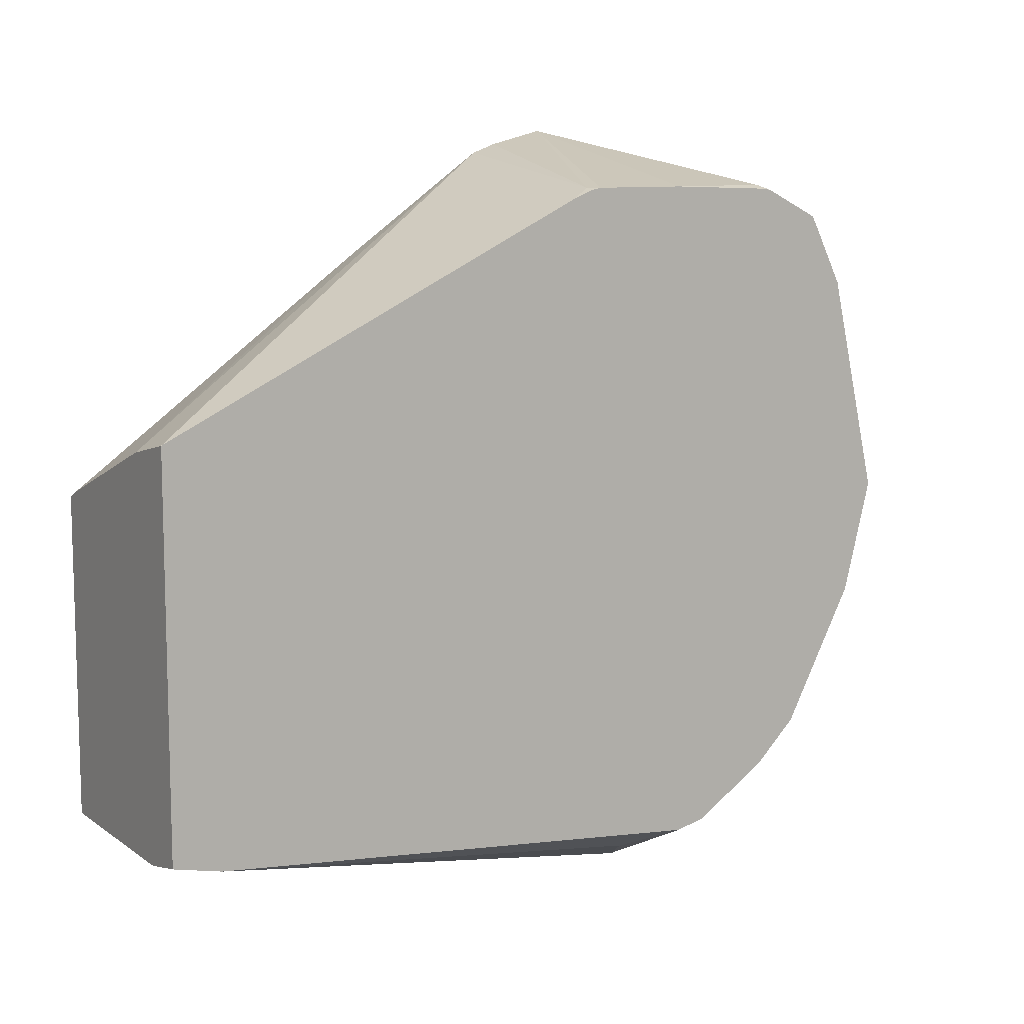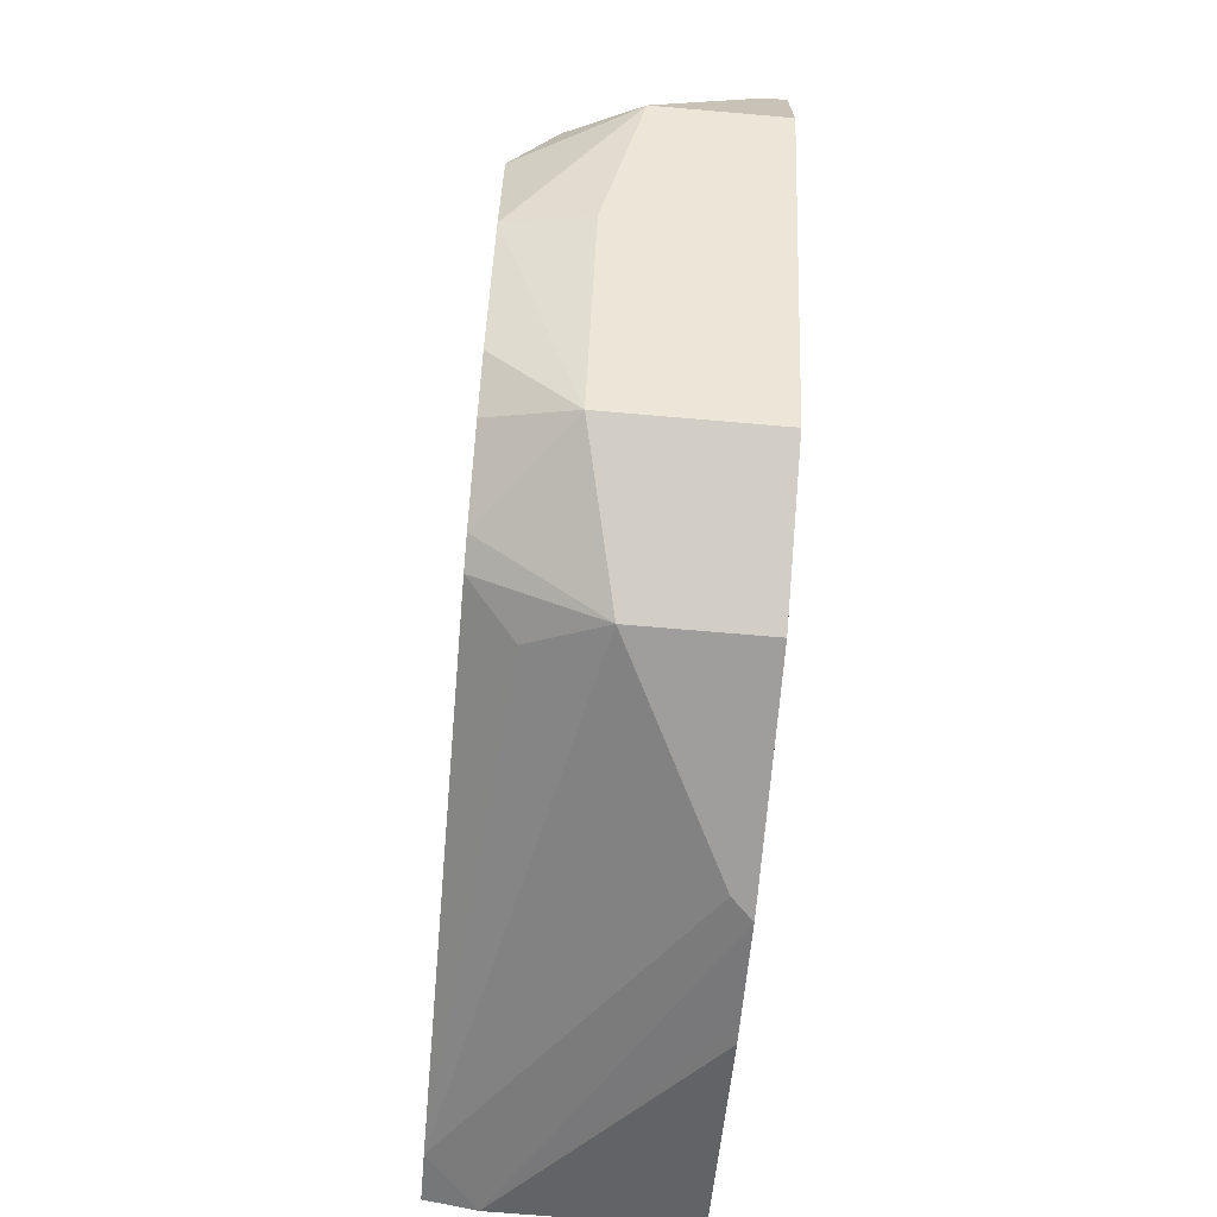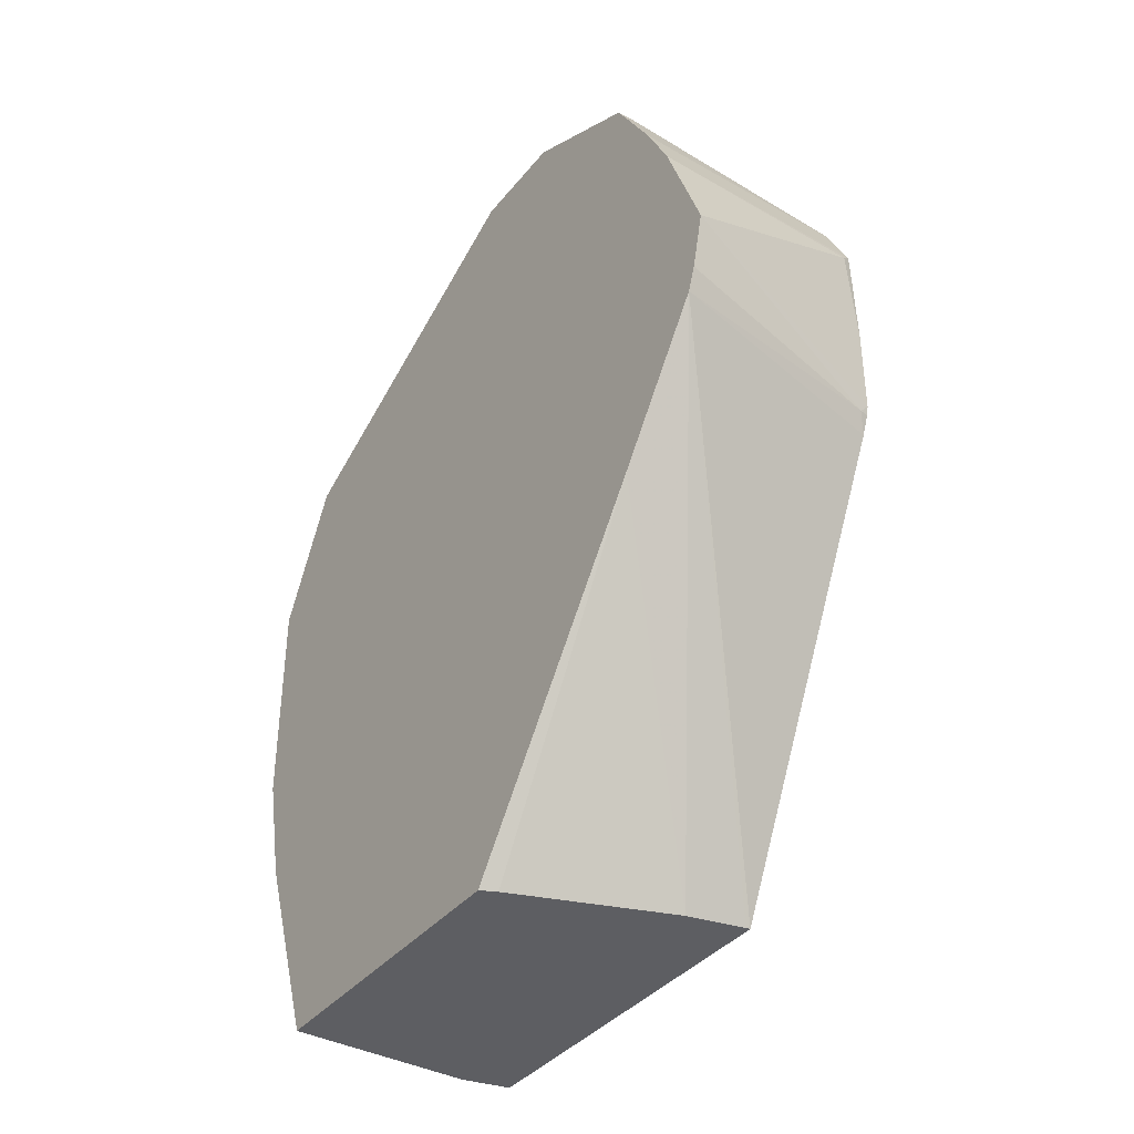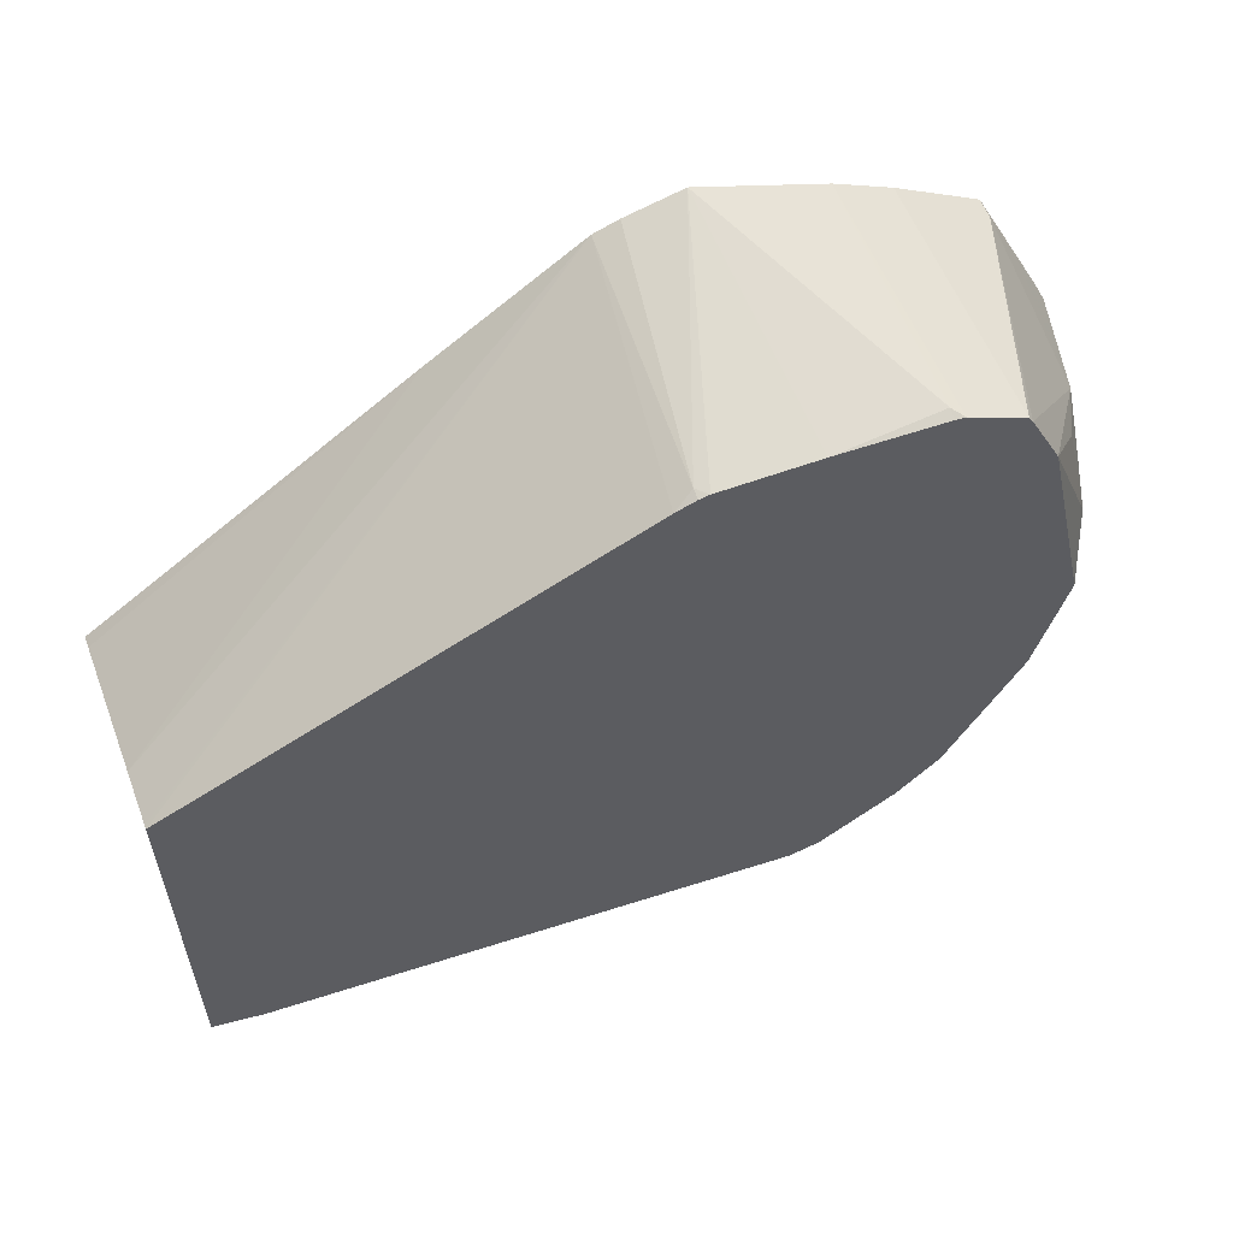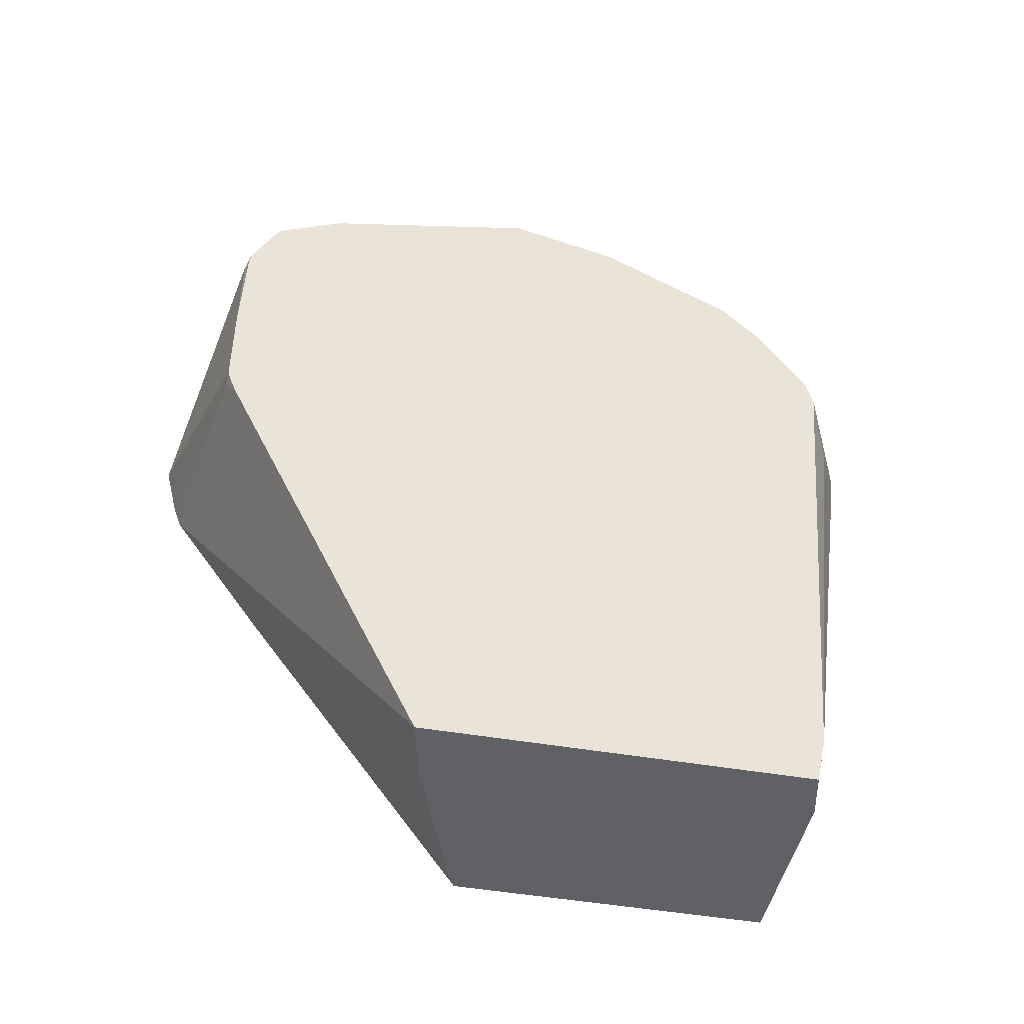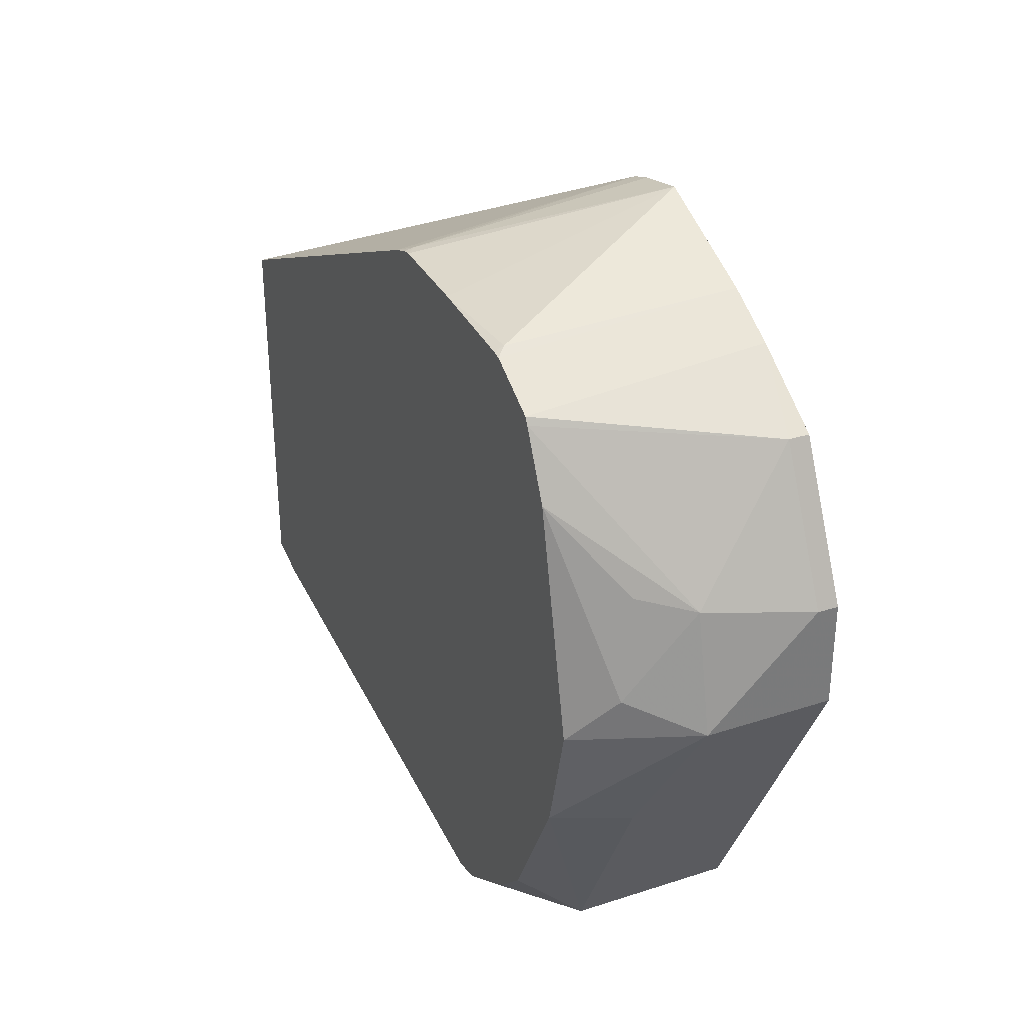
<metadata>
{"format":"obj","ext":"obj","renderer":"f3d","projection":"perspective","resolution":1024,"background":"white","views":[{"elev":9.9,"azim":58.9,"up":"+Z"},{"elev":-70.9,"azim":175.1,"up":"+Z"},{"elev":-38.3,"azim":-34.4,"up":"+Y"},{"elev":58.5,"azim":69.3,"up":"+Z"},{"elev":-46.2,"azim":78.6,"up":"+Y"},{"elev":33.2,"azim":155.9,"up":"+Z"}]}
</metadata>
<code>
v 0.1602 0.1181 -0.6515
v 0.1602 0.09571 -0.6571
v 0.2525 0.08415 -0.6734
v 0.2565 0.08812 -0.6734
v 0.2565 0.1263 -0.6734
v 0.2525 0.1683 -0.6734
v 0.1602 0.1683 -0.6704
v 0.1602 0.08594 -0.6607
v 0.2565 0.08415 -0.6743
v 0.2565 0.07628 -0.6774
v 0.2565 0.1683 -0.6749
v 0.2565 0.1723 -0.6754
v 0.1602 0.191 -0.6817
v 0.1602 0.02807 -0.7015
v 0.2314 -0.1 -0.7681
v 0.2547 -0.1 -0.7629
v 0.2565 -0.1 -0.7626
v 0.2565 0.1951 -0.6868
v 0.2525 0.1964 -0.6875
v 0.1684 0.2244 -0.7015
v 0.1602 0.2244 -0.7015
v 0.1602 -0.1 -0.795
v 0.1668 -0.1 -0.7918
v 0.2565 -0.1 -0.9215
v 0.2565 0.1967 -0.6896
v 0.2104 0.242 -0.7523
v 0.1684 0.2385 -0.7295
v 0.1602 0.2385 -0.7295
v 0.1602 -0.1 -0.9259
v 0.2367 -0.1 -0.9259
v 0.2525 -0.08417 -0.9259
v 0.2565 -0.0802 -0.9259
v 0.2565 0.2094 -0.715
v 0.2385 0.2385 -0.7857
v 0.2104 0.2525 -0.7997
v 0.1684 0.2525 -0.7576
v 0.2315 0.2315 -0.7471
v 0.1602 0.2525 -0.7576
v 0.1602 -0.01338 -0.9575
v 0.1602 -0.004237 -0.9596
v 0.1602 0.03397 -0.968
v 0.1684 0.04211 -0.968
v 0.2104 0.1263 -0.968
v 0.2385 0.1122 -0.954
v 0.2565 0.1302 -0.945
v 0.2565 0.2295 -0.8037
v 0.1602 0.2525 -0.7997
v 0.2565 0.219 -0.8457
v 0.2565 0.2181 -0.8494
v 0.2245 0.2244 -0.8558
v 0.2245 0.1824 -0.94
v 0.1602 0.1263 -0.968
v 0.1602 0.1425 -0.9599
v 0.1964 0.1543 -0.954
v 0.2565 0.1423 -0.942
v 0.1602 0.1824 -0.94
v 0.2565 0.1894 -0.9049
v 0.2565 0.1723 -0.922
v 0.1602 0.1543 -0.954
f 30 41 42
f 26 35 36
f 26 36 27
f 26 33 37
f 26 37 34
f 30 40 41
f 27 38 28
f 29 39 30
f 30 39 40
f 26 34 35
f 27 36 38
f 25 33 26
f 15 22 29
f 24 30 31
f 20 25 26
f 20 28 21
f 20 27 28
f 20 26 27
f 19 25 20
f 18 25 19
f 15 17 16
f 15 24 17
f 15 30 24
f 15 29 30
f 30 42 31
f 24 31 32
f 31 42 32
f 51 54 59
f 32 44 45
f 53 59 54
f 51 59 56
f 51 58 55
f 51 57 58
f 49 51 50
f 49 57 51
f 43 45 44
f 43 55 45
f 43 51 55
f 43 54 51
f 43 53 54
f 43 52 53
f 41 43 42
f 41 52 43
f 35 56 47
f 35 51 56
f 35 50 51
f 35 49 50
f 35 48 49
f 35 46 48
f 35 38 36
f 35 47 38
f 34 46 35
f 33 34 37
f 33 46 34
f 32 43 44
f 15 23 22
f 32 42 43
f 14 22 23
f 3 10 9
f 3 8 10
f 3 9 4
f 2 8 3
f 1 8 2
f 1 14 8
f 1 22 14
f 1 29 22
f 1 39 29
f 1 40 39
f 1 41 40
f 1 52 41
f 4 9 10
f 1 53 52
f 1 56 59
f 1 47 56
f 1 38 47
f 1 28 38
f 1 21 28
f 1 13 21
f 1 6 7
f 1 5 6
f 1 4 5
f 1 3 4
f 1 2 3
f 14 23 15
f 1 59 53
f 4 10 17
f 1 7 13
f 4 17 24
f 13 20 21
f 13 19 20
f 13 18 19
f 8 17 10
f 8 16 17
f 8 15 16
f 8 14 15
f 7 12 13
f 6 12 7
f 6 11 12
f 5 11 6
f 4 11 5
f 12 18 13
f 4 18 12
f 4 25 18
f 4 33 25
f 4 46 33
f 4 48 46
f 4 49 48
f 4 57 49
f 4 58 57
f 4 55 58
f 4 45 55
f 4 32 45
f 4 12 11
f 4 24 32

</code>
